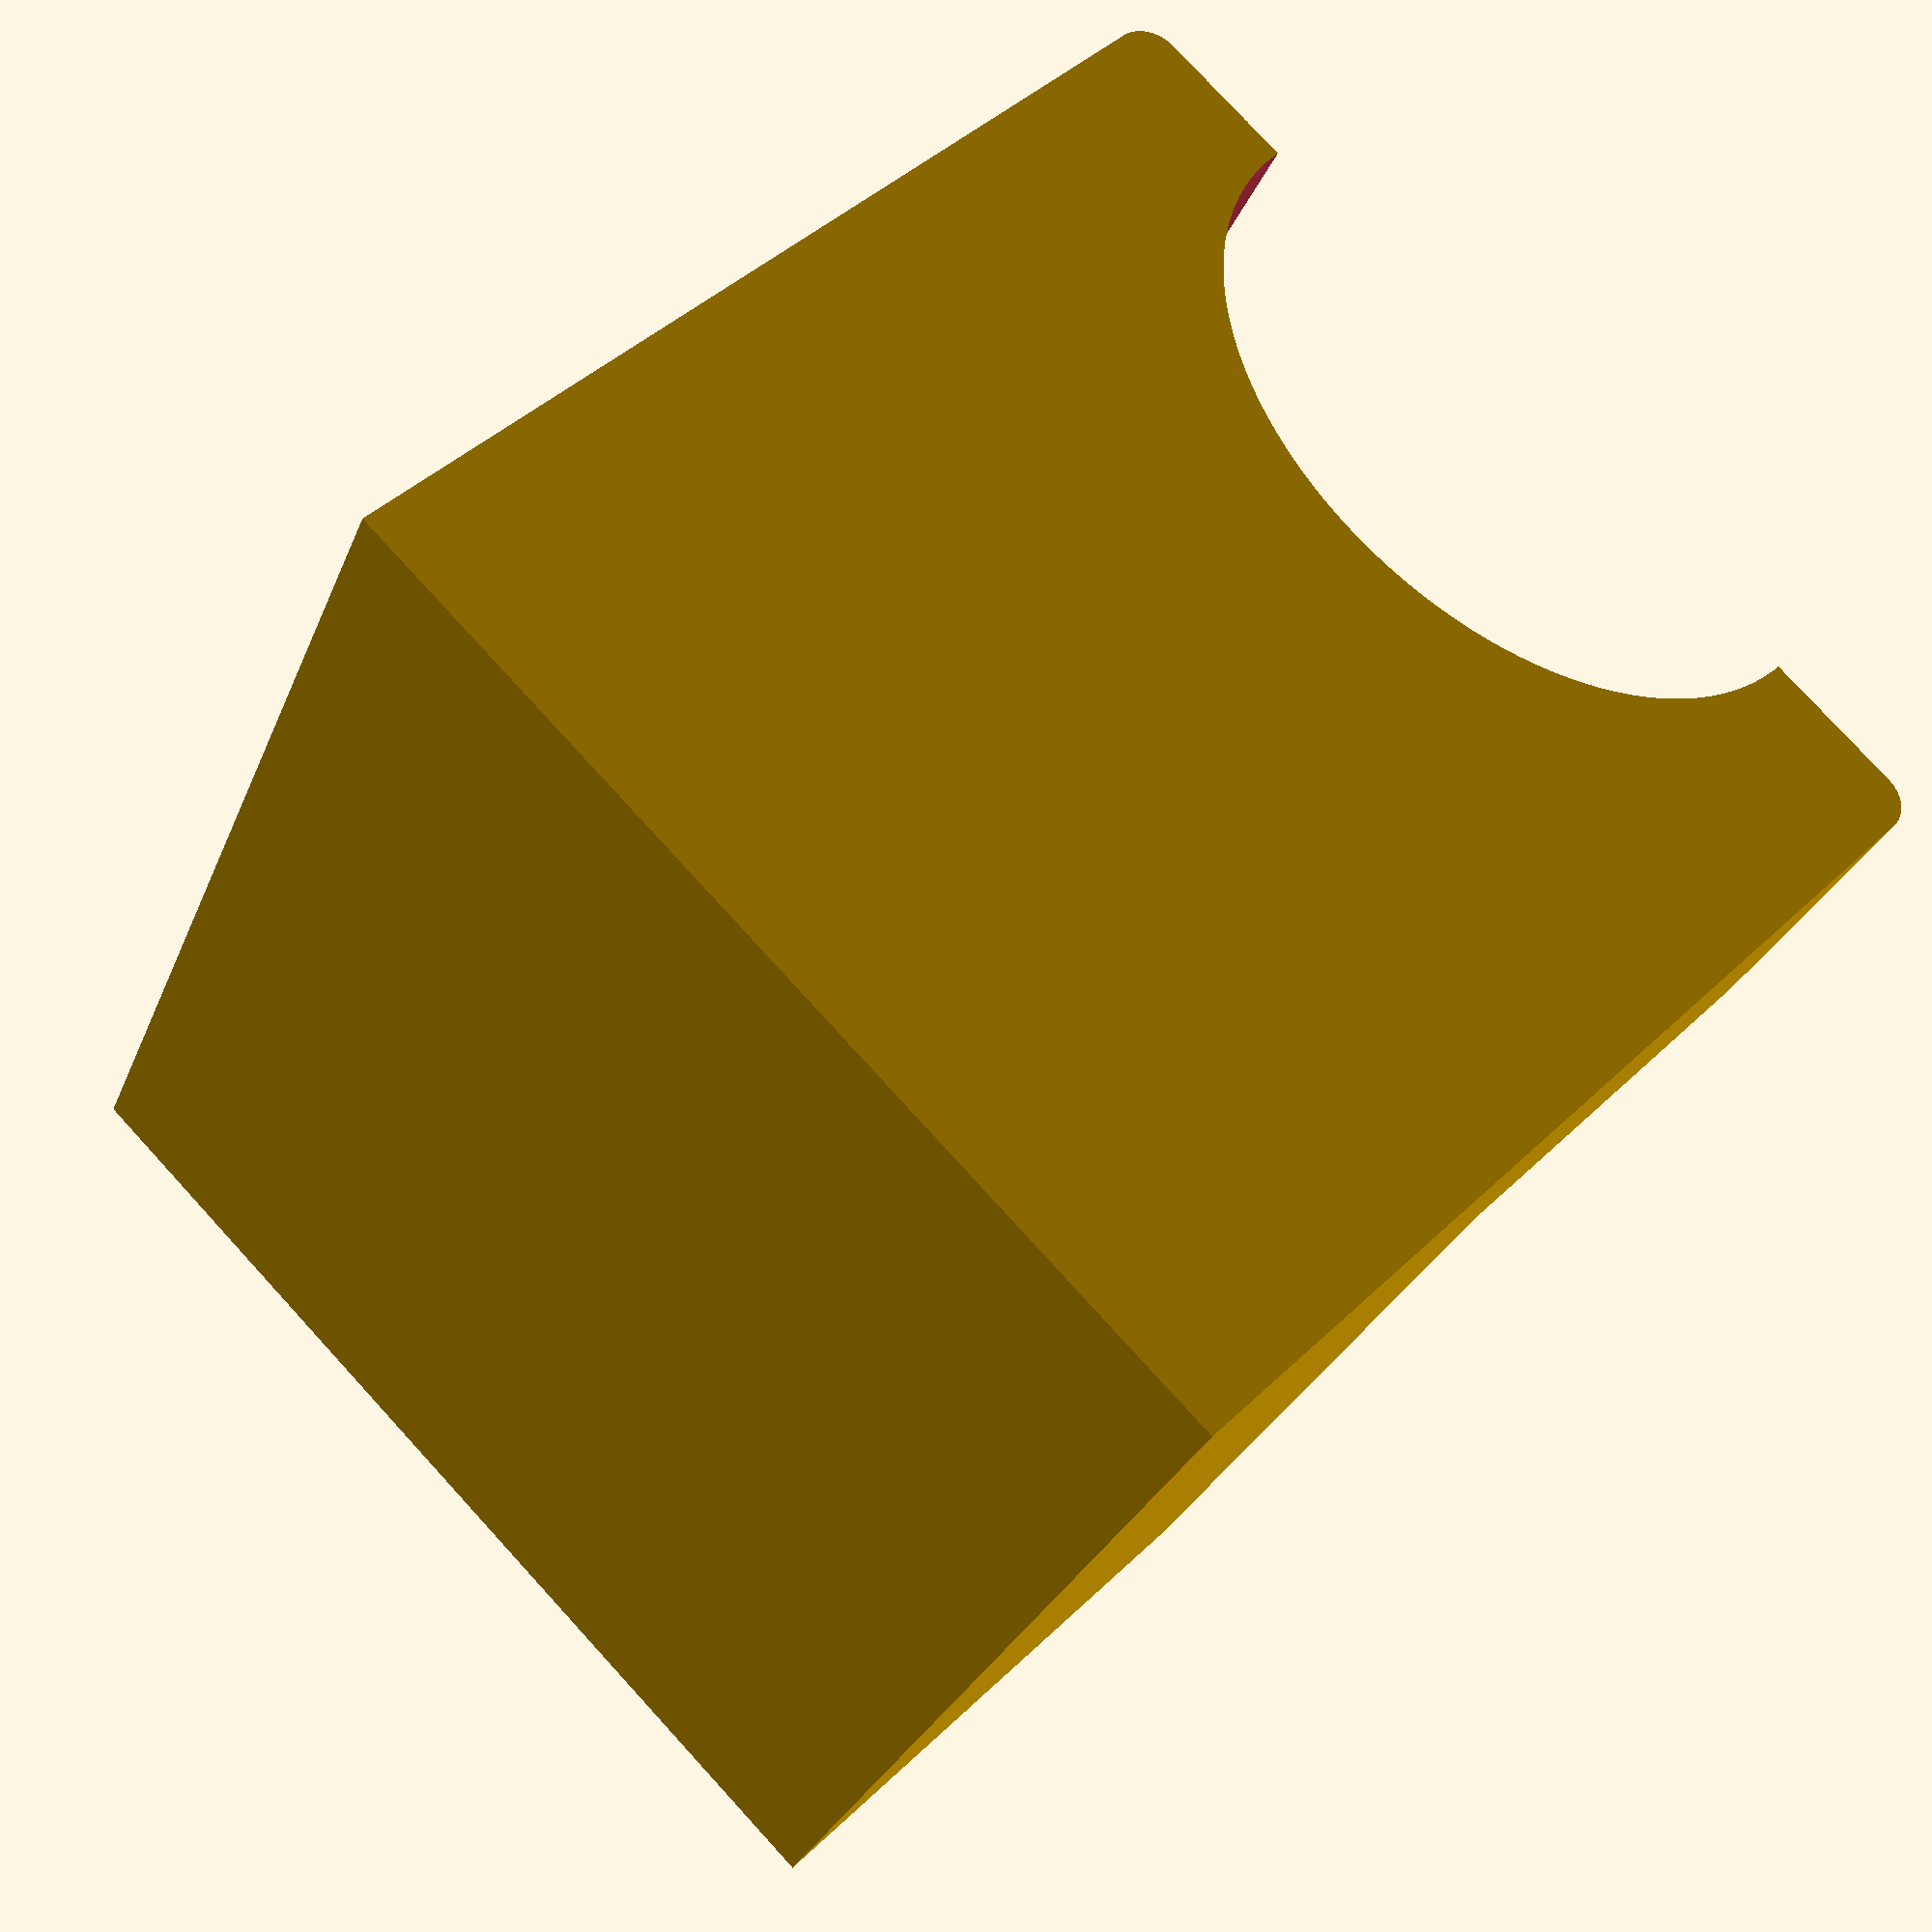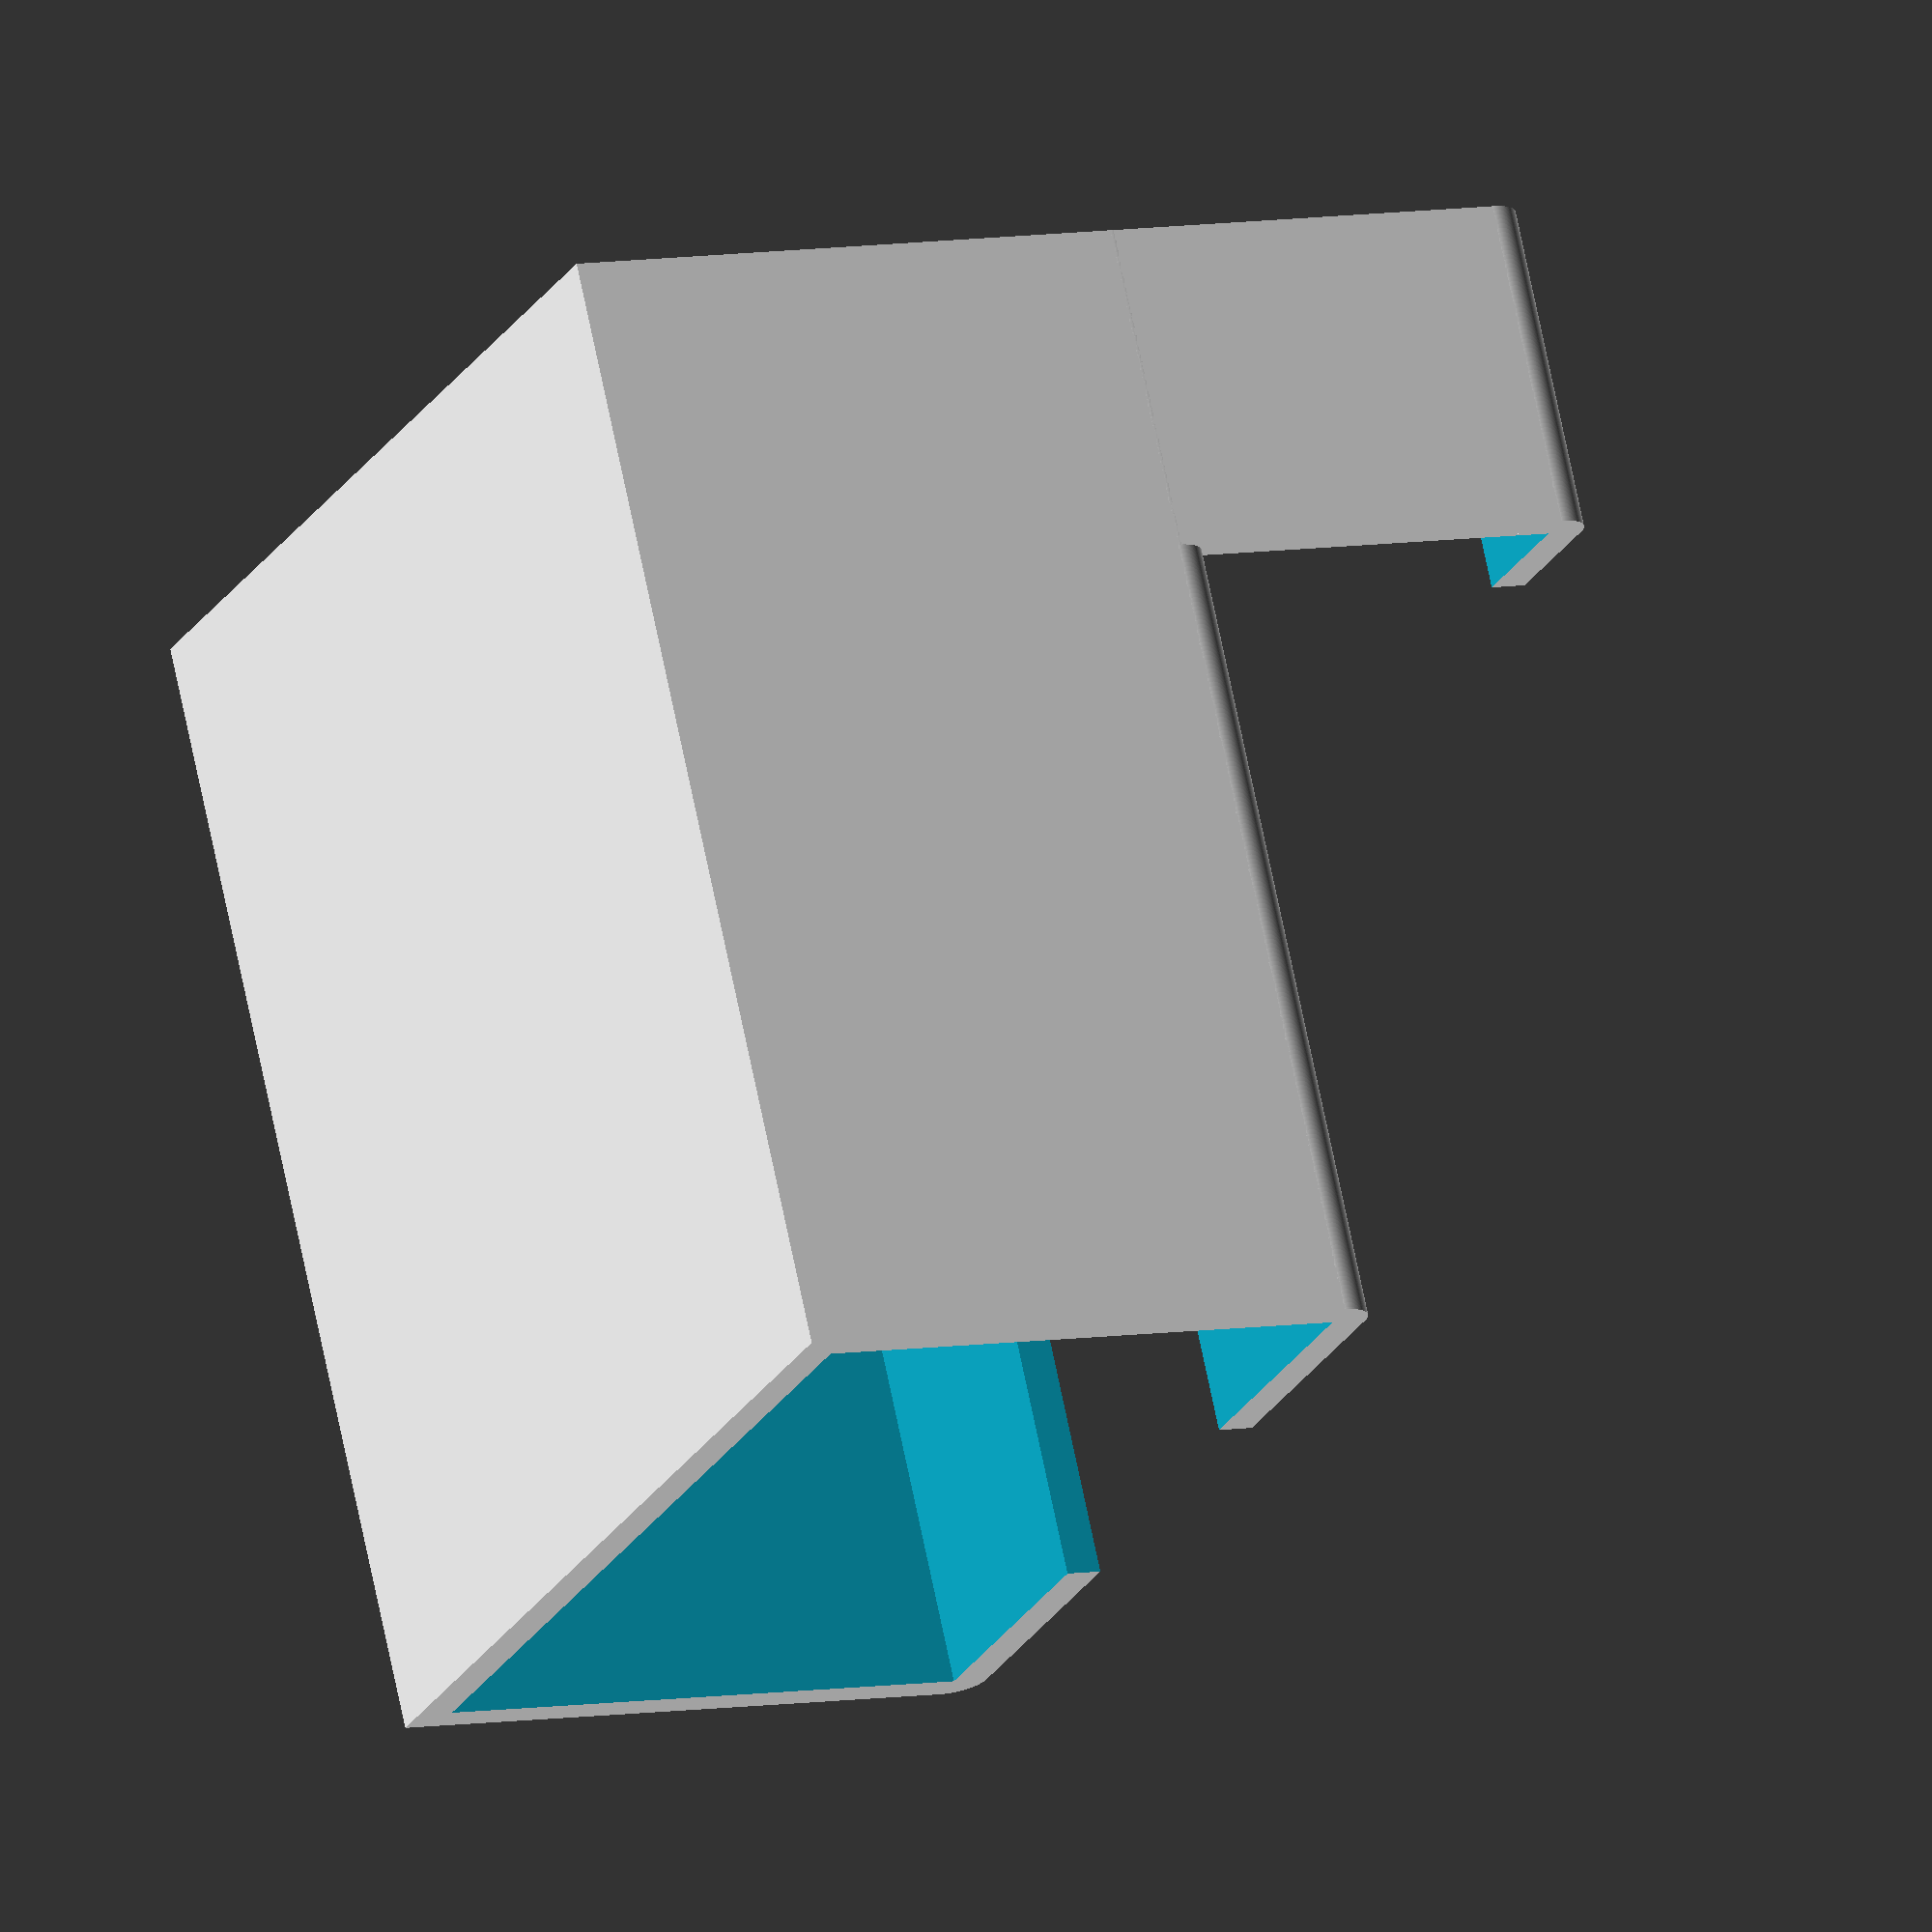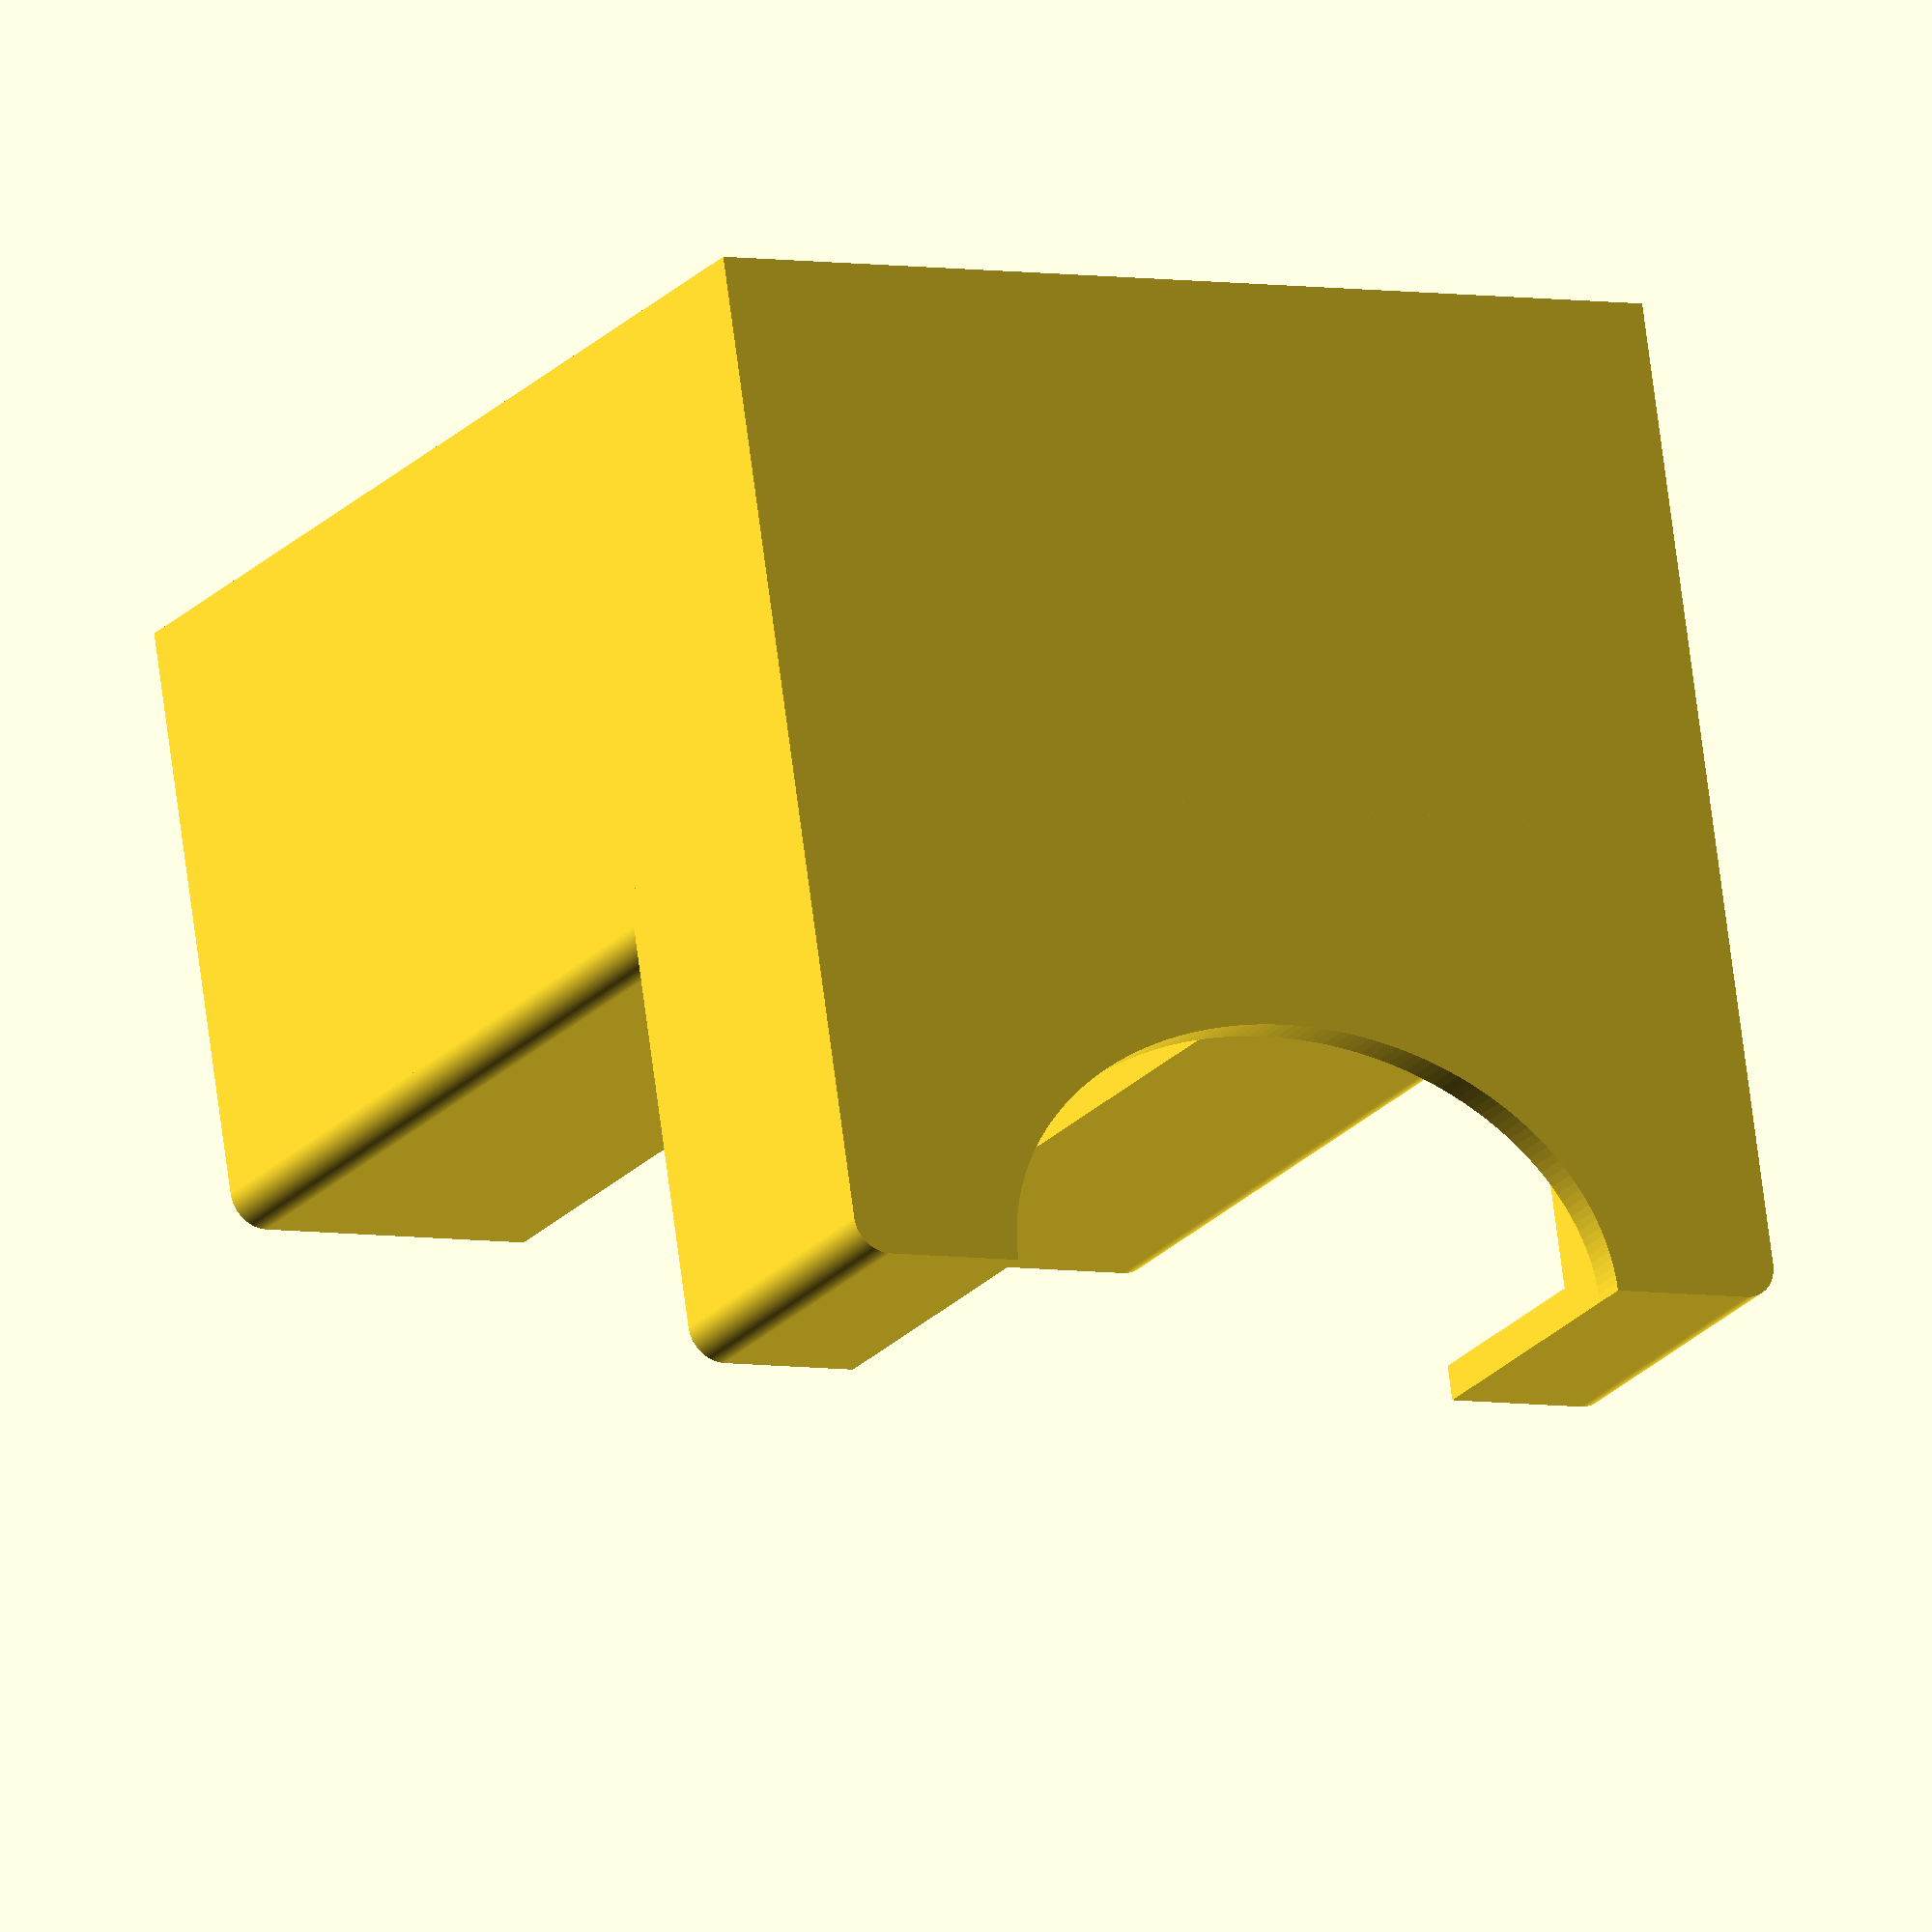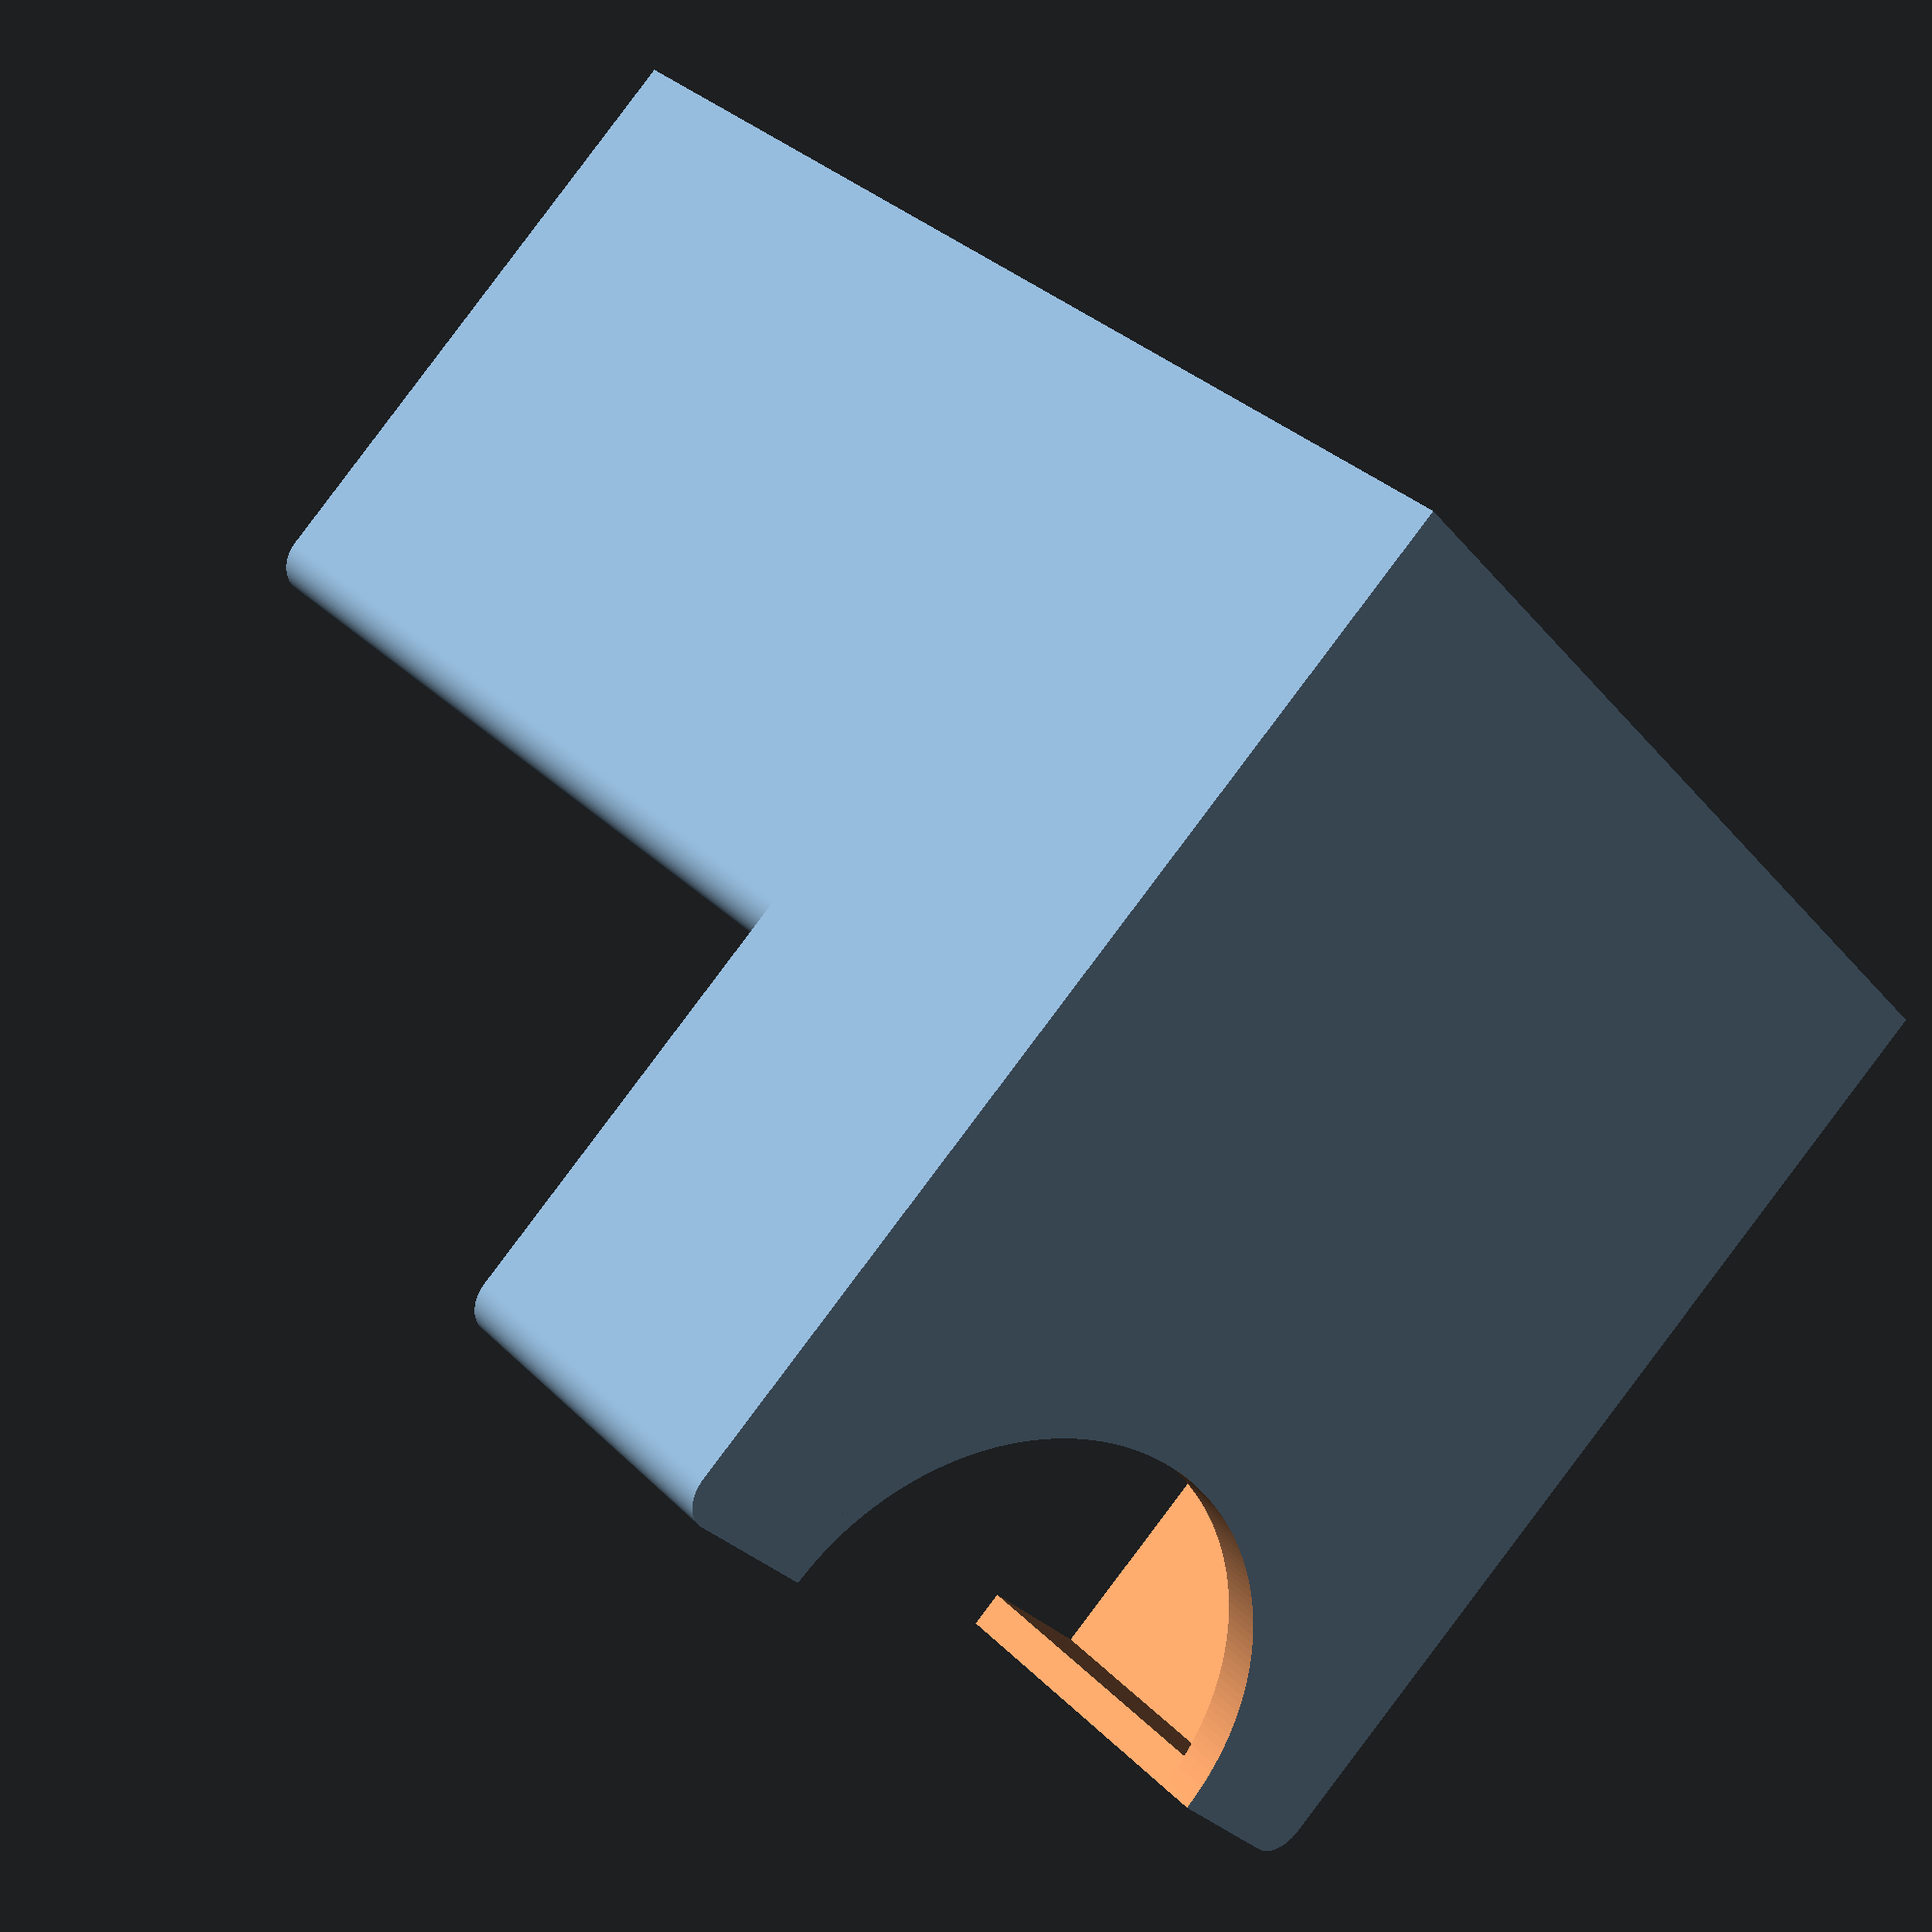
<openscad>
$fn=200;
// What is the length of the cylindrical object being stored OR what is the width you want the dispenser of little thingies to be (mm)?
obj_len = 50;

// What is the diameter of each cylindrical object OR what is the size of the little thingies (mm)?
obj_dia = 14;

// How many cylinders/thingies tall should the hopper be? The hopper can hold about depth*height cylinders.
hopper_height = 4; // [2:50]

// How many cylinders/thingies deep should the hopper be?
hopper_depth = 2; // [1:15]

// How many cylinders/thingies deep should the tray be?
num_tray = 1; // [1:15]

// How much extra margin do you want around the cylinders/thingies in the Y axe? 
obj_dia_margin_percentage = 10; // [0:100]
obj_dia_margin = obj_dia_margin_percentage/100;

// How much extra margin do you want around the cylinders/thingies in the X axis? 
obj_len_margin_percentage = 5; // [0:100]
obj_len_margin = obj_len_margin_percentage/100;

linewidth = 0.64;
// Thickness of the walls, increase for more strength but requiring more material (mm). 
wall_thickness = linewidth*3;

// What percentage of the hopper front should be open? Set to zero if storing little thingies instead of cylinders.
hopper_gap_percentage = 40; // [0:100]
hopper_gap_fraction = hopper_gap_percentage/100;

// What percentage of the hopper front height should be open? Used to print without support.
hopper_gap_height_percentage = 80; // [0:100]
hopper_gap_height_fraction = 1 - hopper_gap_height_percentage/100;

dip_type = "front_square+bottom_round"; // [front_round,front_square,front_square+bottom_round]

// What percentage of the tray front should have a rounded gap cut out of it? Set to zero if storing little thingies instead of cylinders.
dip_gap_percentage = 70; // [0:100]
dip_gap_fraction = dip_gap_percentage/100;

show_objects=0;

// dimensions of the empty space (not including walls)
space_w        = obj_len*(1             + obj_len_margin);
space_d_hopper = obj_dia*(hopper_depth  + obj_dia_margin);
space_d_tray   = obj_dia*(num_tray      + obj_dia_margin + 0.5);
space_h_hopper = obj_dia*(hopper_height + obj_dia_margin);
space_h_tray   = obj_dia;

//--------------------------------------------
// make the tray
tray([space_w,space_d_tray,space_h_tray],wall_thickness,dip_gap_fraction);

// make the hopper
translate([0,space_d_tray,0]) hopper([space_w,space_d_hopper,space_h_hopper],wall_thickness,hopper_gap_fraction,space_h_tray);

if(show_objects){
    // render virtual tray cylinders for display purposes
    for (i = [0:num_tray-1]) {
        %translate([obj_len*obj_len_margin/2,(obj_dia+obj_dia_margin)*(0.5+i+0.25),(obj_dia+obj_dia_margin)/2]) 
            rotate([0,90,0]) 
            cylinder(d=obj_dia,h=obj_len);
    }

    // render virtual hopper cylinders for display purposes
    translate([0,space_d_tray,0]) {
        for (i = [0:hopper_height-1], j = [0:hopper_depth-1]) {
            %translate([obj_len*obj_len_margin/2,(obj_dia+obj_dia_margin)*(0.5+j),(obj_dia+obj_dia_margin)*(0.5+i)]) 
                rotate([0,90,0]) 
                cylinder(d=obj_dia,h=obj_len);
        }
    }
}



module tray(size,wall_thickness,dip_gap_fraction) {
    difference() {
        union(){
            translate([-1,0,-1]*wall_thickness) 
                cube(size + [2,1,2]*wall_thickness);
            
            hull(){    
                translate([0,0,-1]*wall_thickness) 
                    cylinder(r=wall_thickness, h=size[2]+2*wall_thickness);
                        translate([size[0],0,0])
                translate([0,0,-1]*wall_thickness) 
                    cylinder(r=wall_thickness, h=size[2]+2*wall_thickness);
            }
        }
        
        cube(size + [0,wall_thickness*2,wall_thickness*2]);
        if (dip_gap_fraction) {
            if (dip_type=="front_round") {
                translate([size[0]/2,wall_thickness/2,size[2]]) 
                    rotate([90,0,0]) 
                    resize([size[0]*dip_gap_fraction, size[2]*2, wall_thickness*2]) 
                    cylinder(h=10,d=10);
                translate([size[0]*(1-dip_gap_fraction)/2,-1.5*wall_thickness,size[2]]) 
                    cube([size[0]*dip_gap_fraction,wall_thickness*2,wall_thickness*2]);
            } else if (dip_type=="front_square") {
                translate([size[0]*(1-dip_gap_fraction)/2,-1.5*wall_thickness,0]) 
                    cube([size[0]*dip_gap_fraction,wall_thickness*2,(size[2])+wall_thickness*2]);
            } else if (dip_type=="front_square+bottom_round") {
                translate([size[0]*(1-dip_gap_fraction)/2,-1.5*wall_thickness,0]) 
                    cube([size[0]*dip_gap_fraction,wall_thickness*2,(size[2])+wall_thickness*2]);
                translate([size[0]/2,-wall_thickness,-wall_thickness*1.5]) 
                    resize([size[0]*dip_gap_fraction, size[2]*2, wall_thickness*2]) 
                    cylinder(h=10,d=10);
            }
        }
    }
}

module hopper(size,wall_thickness,hopper_gap_fraction,tray_gap) {
    difference() {
        union(){
        translate([-1,0,-1]*wall_thickness) 
            cube(size + [2,1,2]*wall_thickness);
            
        hull(){    
            translate([0,0,-1]*wall_thickness) 
                cylinder(r=wall_thickness, h=size[2]+2*wall_thickness);
                    translate([size[0],0,0])
            translate([0,0,-1]*wall_thickness) 
                cylinder(r=wall_thickness, h=size[2]+2*wall_thickness);
        }
    }
        
        cube(size + [0,0,wall_thickness*2]); // main cavity plus open top
        
        translate([0,-wall_thickness*2,0]) 
            cube([size[0], size[1]+wall_thickness*2,tray_gap]); // bottom slot
        
    translate([size[0]*(1-hopper_gap_fraction)/2,-wall_thickness*2, tray_gap + (size[2] - tray_gap)*hopper_gap_height_fraction]) 
            cube(
                [size[0]*hopper_gap_fraction,size[1],size[2] - tray_gap] + 
                [0,wall_thickness*2,wall_thickness*2]
            ); // gap in the middle
    }
    // curved back bottom edge
    difference() {
        translate([0,size[1]-tray_gap/2,0]) cube([size[0],tray_gap/2,tray_gap/2]); // cube filling the back region
        translate([0,size[1]-tray_gap/2,tray_gap/2]) rotate([0,90,0]) cylinder(d=tray_gap,h=size[0]); // neg. cylinder carving the curve out
    }
        
}
</openscad>
<views>
elev=209.2 azim=315.7 roll=19.2 proj=p view=wireframe
elev=108.1 azim=112.9 roll=191.7 proj=o view=wireframe
elev=201.9 azim=188.5 roll=29.4 proj=o view=solid
elev=146.2 azim=130.7 roll=37.4 proj=p view=wireframe
</views>
